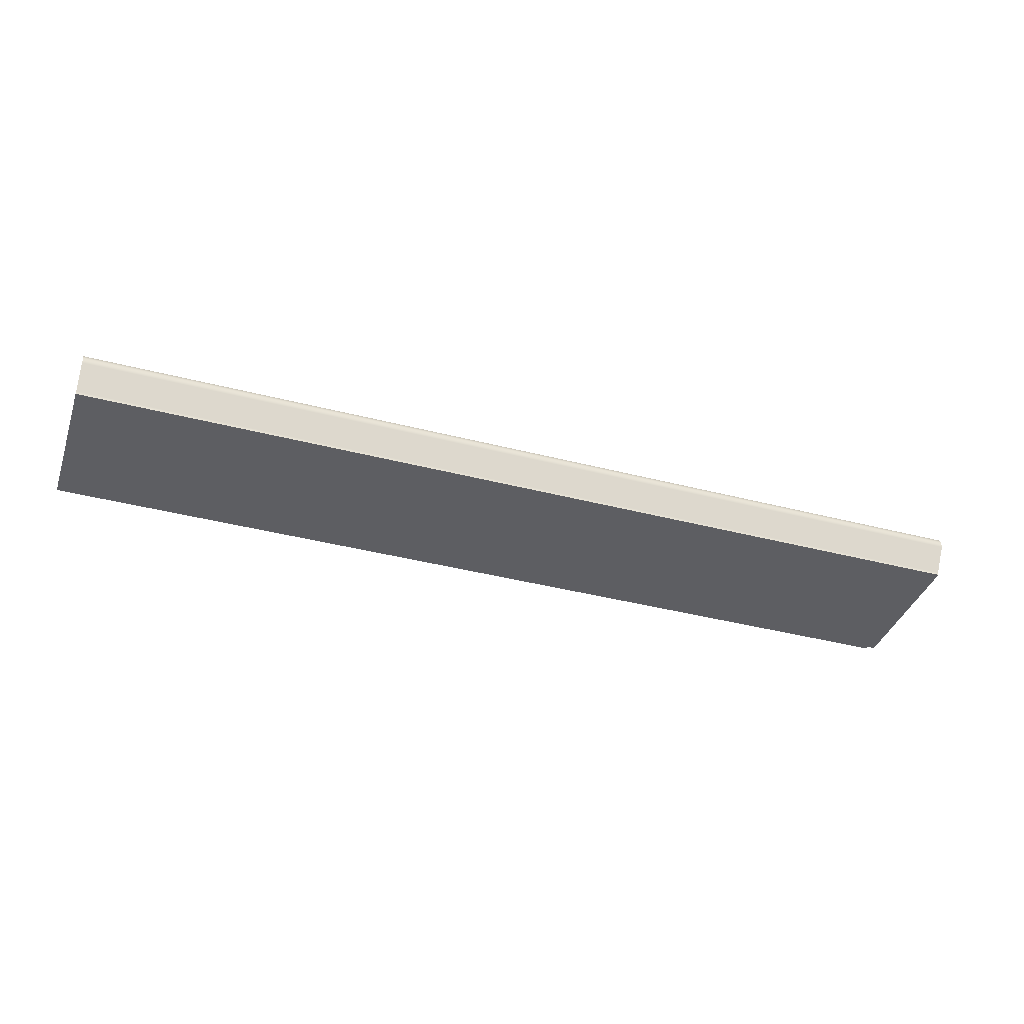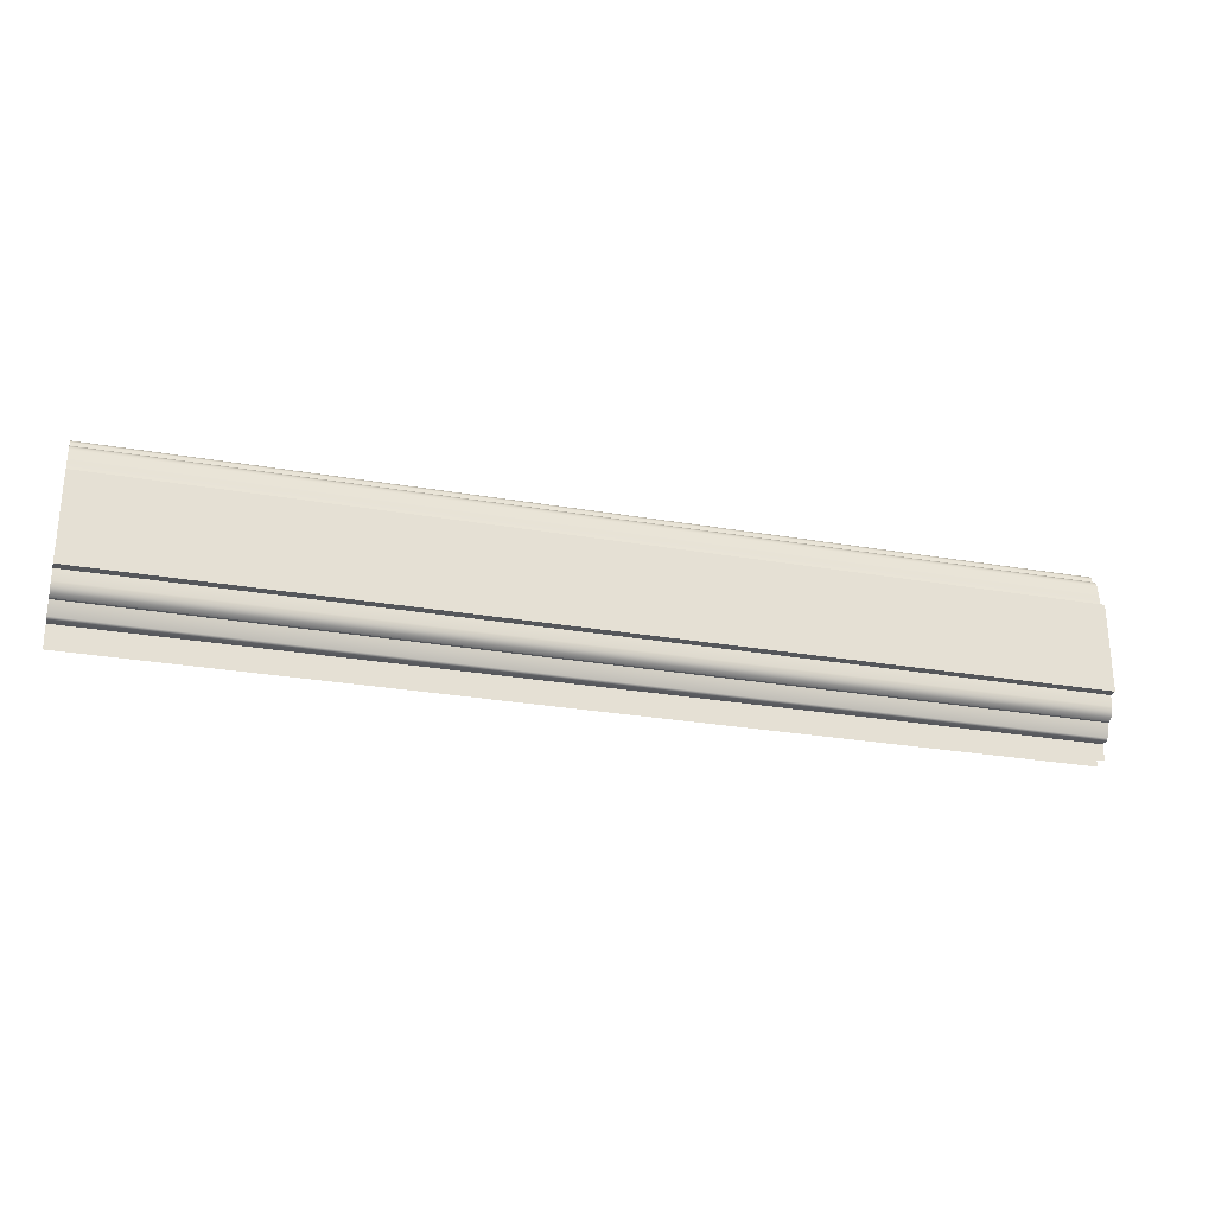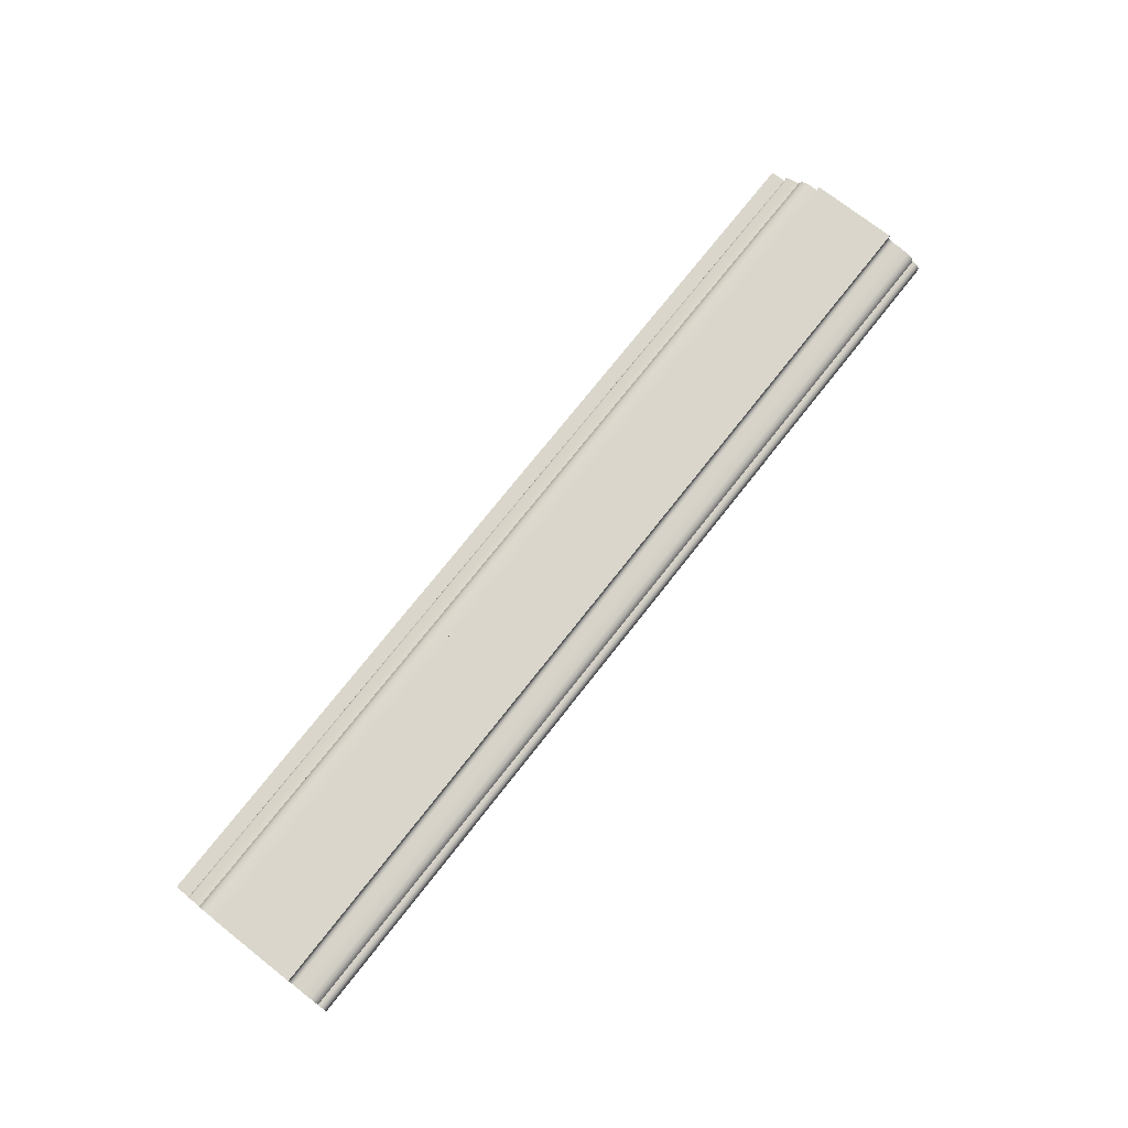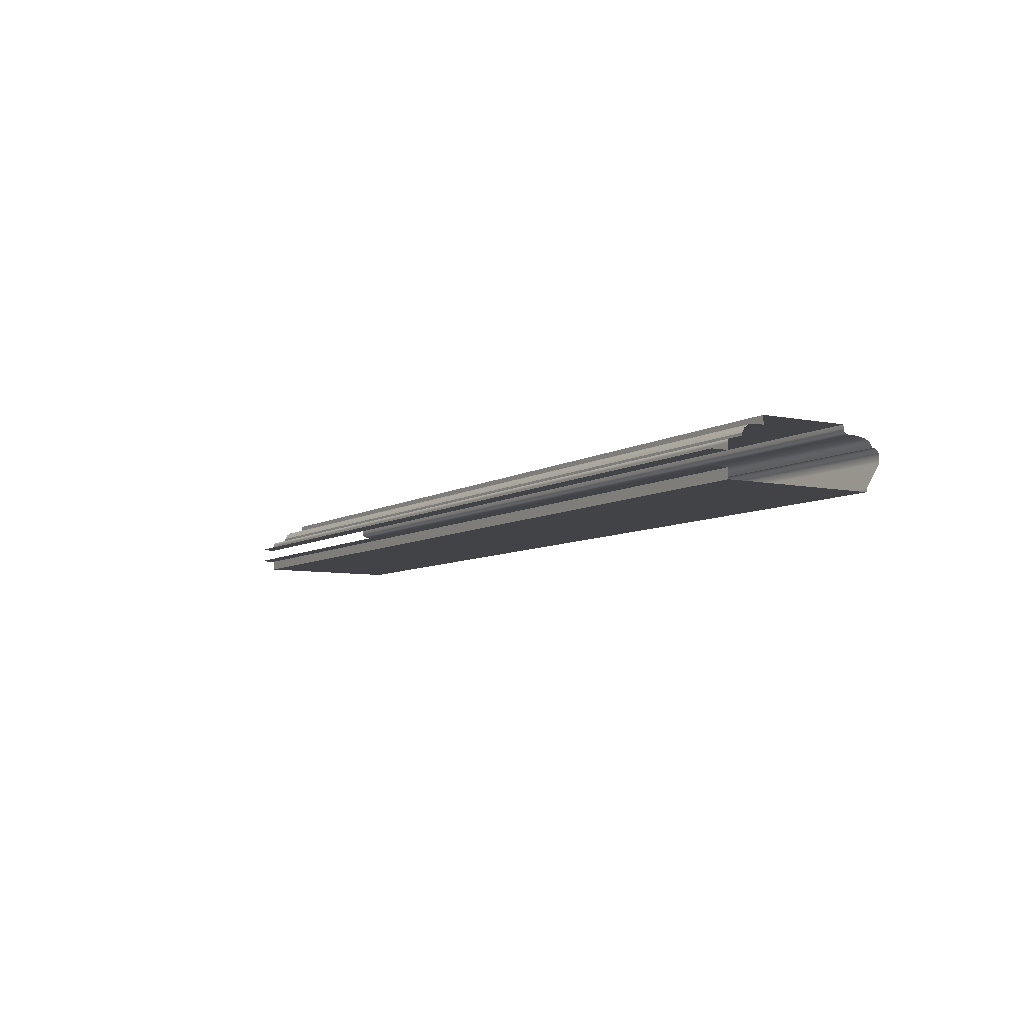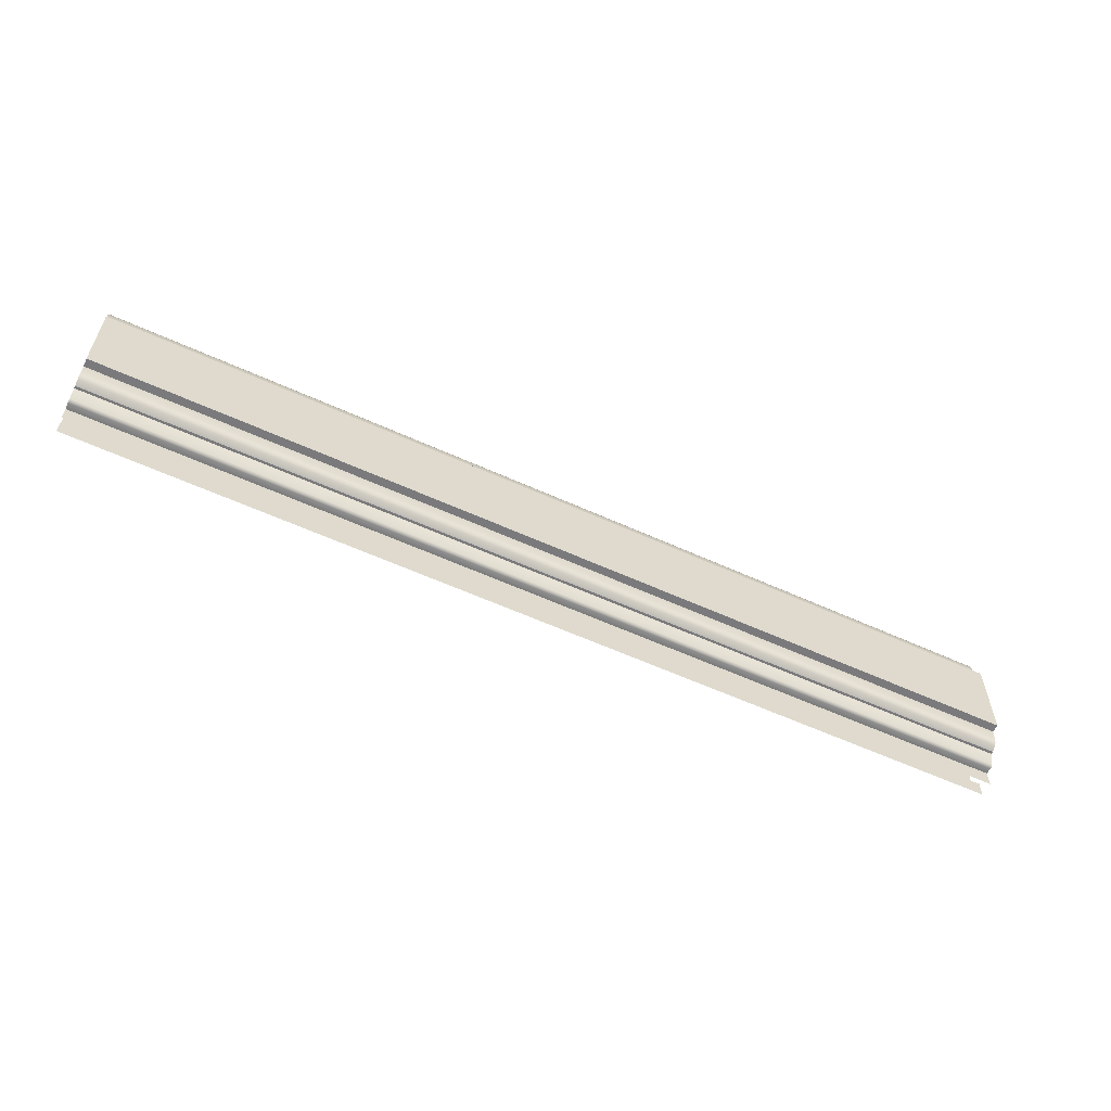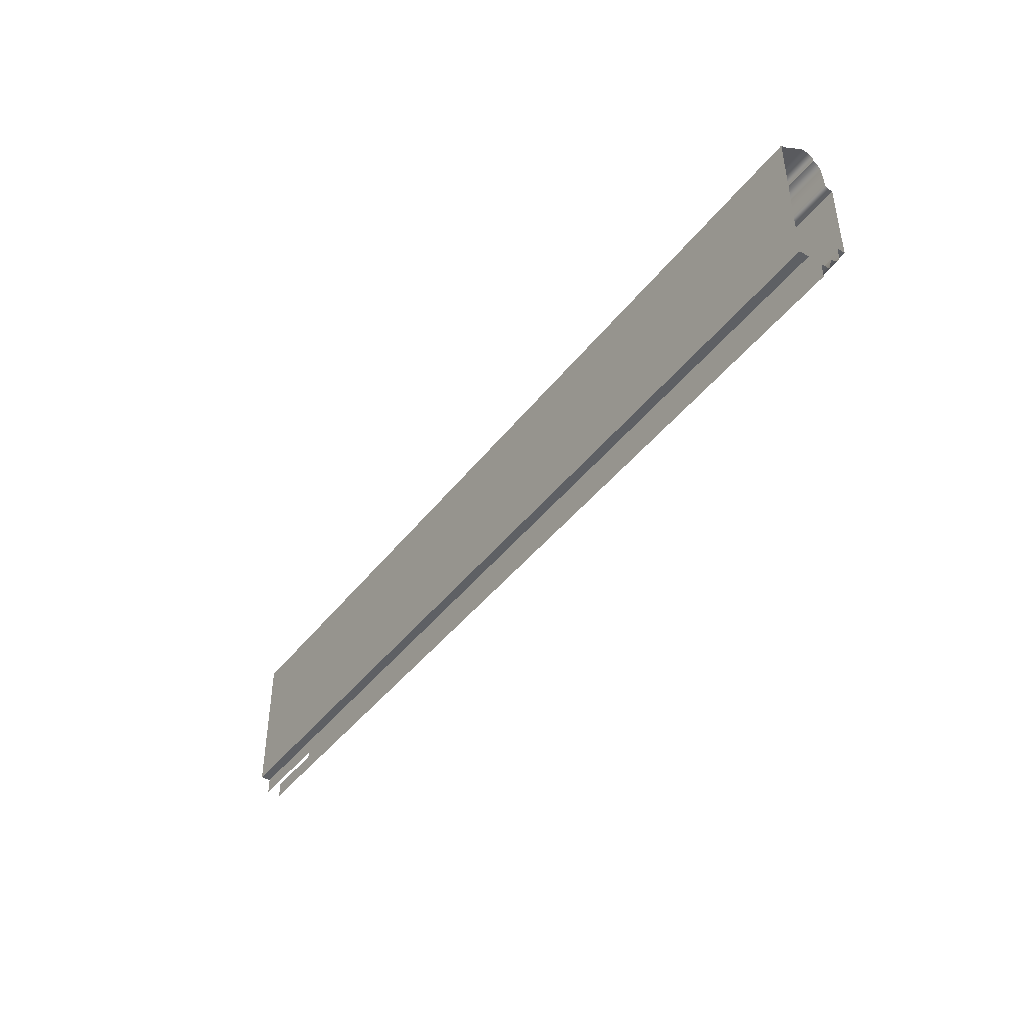
<metadata>
{"format":"obj","ext":"obj","renderer":"f3d","projection":"perspective","resolution":1024,"background":"white","views":[{"elev":-38.5,"azim":161.7,"up":"+Z"},{"elev":-27.0,"azim":-15.2,"up":"+Y"},{"elev":73.8,"azim":128.1,"up":"+Z"},{"elev":-7.2,"azim":59.0,"up":"+Z"},{"elev":-58.2,"azim":-25.3,"up":"+Y"},{"elev":-43.1,"azim":-124.6,"up":"+Y"}]}
</metadata>
<code>
o RT_11_TC1/RT_11_TC/mesh49/mesh49-geometry#mesh49-geometry
v 0.5441 0.2999 0.3355
v 0.08065 0.2982 0.3361
v 0.5441 0.2982 0.3361
v 0.08065 0.2999 0.3355
v 0.08065 0.2922 0.3371
v 0.5441 0.3012 0.3341
v 0.5441 0.2922 0.3371
v 0.08065 0.3012 0.3341
v 0.08065 0.2885 0.3371
v 0.08065 0.3019 0.3324
v 0.5441 0.2885 0.3371
v 0.5441 0.3019 0.3324
v 0.08065 0.2873 0.3375
v 0.5441 0.3039 0.3323
v 0.5441 0.2873 0.3375
v 0.08065 0.3039 0.3323
v 0.08065 0.2864 0.3383
v 0.5441 0.3054 0.3312
v 0.5441 0.2864 0.3383
v 0.08065 0.3054 0.3312
v 0.5441 0.286 0.3396
v 0.08065 0.306 0.3293
v 0.08065 0.286 0.3396
v 0.5441 0.306 0.3293
v 0.5441 0.286 0.3412
v 0.08065 0.306 0.3263
v 0.08065 0.286 0.3412
v 0.5441 0.306 0.3263
v 0.08065 0.2425 0.3412
v 0.08065 0.2982 0.3145
v 0.5441 0.2425 0.3412
v 0.5441 0.2982 0.3145
v 0.5441 0.2425 0.3371
v 0.08065 0.2982 0.313
v 0.08065 0.2425 0.3371
v 0.5441 0.2982 0.313
v 0.08065 0.2369 0.3371
v 0.5441 0.2236 0.313
v 0.5441 0.2369 0.3371
v 0.08065 0.2236 0.313
v 0.08065 0.2345 0.3366
v 0.08065 0.2236 0.3179
v 0.5441 0.2345 0.3366
v 0.5441 0.2236 0.3179
v 0.08065 0.2325 0.3351
v 0.5441 0.2155 0.3179
v 0.5441 0.2325 0.3351
v 0.08065 0.2155 0.3179
v 0.5441 0.2313 0.3329
v 0.08065 0.2313 0.3329
v 0.5441 0.2313 0.3316
v 0.08065 0.2313 0.3316
v 0.08065 0.2245 0.3298
v 0.5441 0.2245 0.3298
v 0.08065 0.2238 0.3291
v 0.5441 0.2238 0.3291
v 0.5441 0.2236 0.3282
v 0.08065 0.2236 0.3282
v 0.5441 0.2236 0.325
v 0.08065 0.2236 0.325
v 0.08065 0.2155 0.325
v 0.5441 0.2155 0.325
f 1 2 3
f 2 1 4
f 5 3 2
f 6 4 1
f 3 5 7
f 4 6 8
f 9 7 5
f 6 10 8
f 7 9 11
f 10 6 12
f 13 11 9
f 14 10 12
f 11 13 15
f 10 14 16
f 17 15 13
f 18 16 14
f 15 17 19
f 16 18 20
f 17 21 19
f 18 22 20
f 21 17 23
f 22 18 24
f 23 25 21
f 24 26 22
f 25 23 27
f 26 24 28
f 29 25 27
f 28 30 26
f 25 29 31
f 30 28 32
f 29 33 31
f 32 34 30
f 33 29 35
f 34 32 36
f 37 33 35
f 38 34 36
f 33 37 39
f 34 38 40
f 41 39 37
f 38 42 40
f 39 41 43
f 42 38 44
f 45 43 41
f 43 45 47
f 45 49 47
f 49 45 50
f 50 51 49
f 51 50 52
f 53 51 52
f 51 53 54
f 55 54 53
f 54 55 56
f 55 57 56
f 57 55 58
f 58 59 57
f 59 58 60
f 3 2 1
f 4 1 2
f 2 3 5
f 1 4 6
f 7 5 3
f 8 6 4
f 5 7 9
f 8 10 6
f 11 9 7
f 12 6 10
f 9 11 13
f 12 10 14
f 15 13 11
f 16 14 10
f 13 15 17
f 14 16 18
f 19 17 15
f 20 18 16
f 19 21 17
f 20 22 18
f 23 17 21
f 24 18 22
f 21 25 23
f 22 26 24
f 27 23 25
f 28 24 26
f 27 25 29
f 26 30 28
f 31 29 25
f 32 28 30
f 31 33 29
f 30 34 32
f 35 29 33
f 36 32 34
f 35 33 37
f 36 34 38
f 39 37 33
f 40 38 34
f 37 39 41
f 40 42 38
f 43 41 39
f 44 38 42
f 41 43 45
f 44 42 46
f 47 45 43
f 48 46 42
f 47 49 45
f 50 45 49
f 49 51 50
f 52 50 51
f 52 51 53
f 54 53 51
f 53 54 55
f 56 55 54
f 56 57 55
f 58 55 57
f 57 59 58
f 60 58 59
f 60 59 61
f 62 61 59
f 46 42 44
f 42 46 48
f 61 59 60
f 59 61 62

</code>
